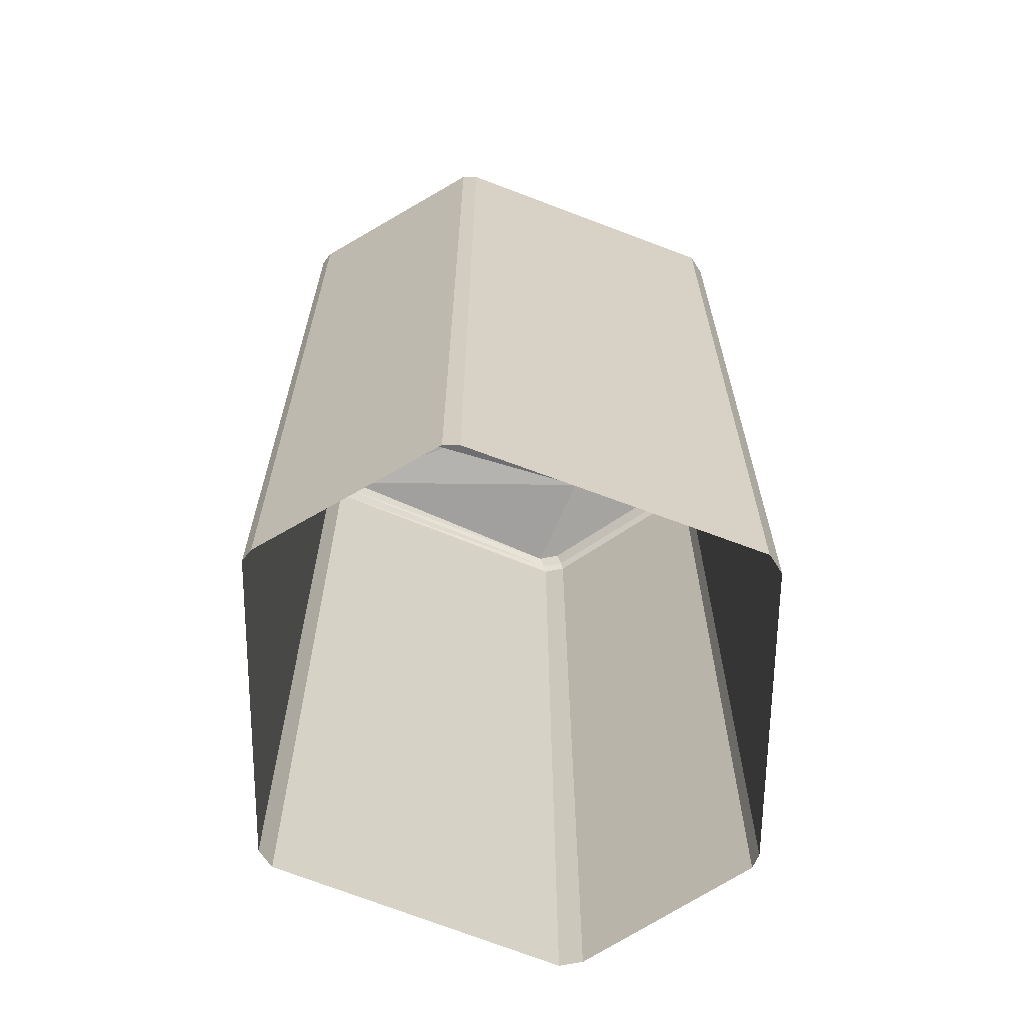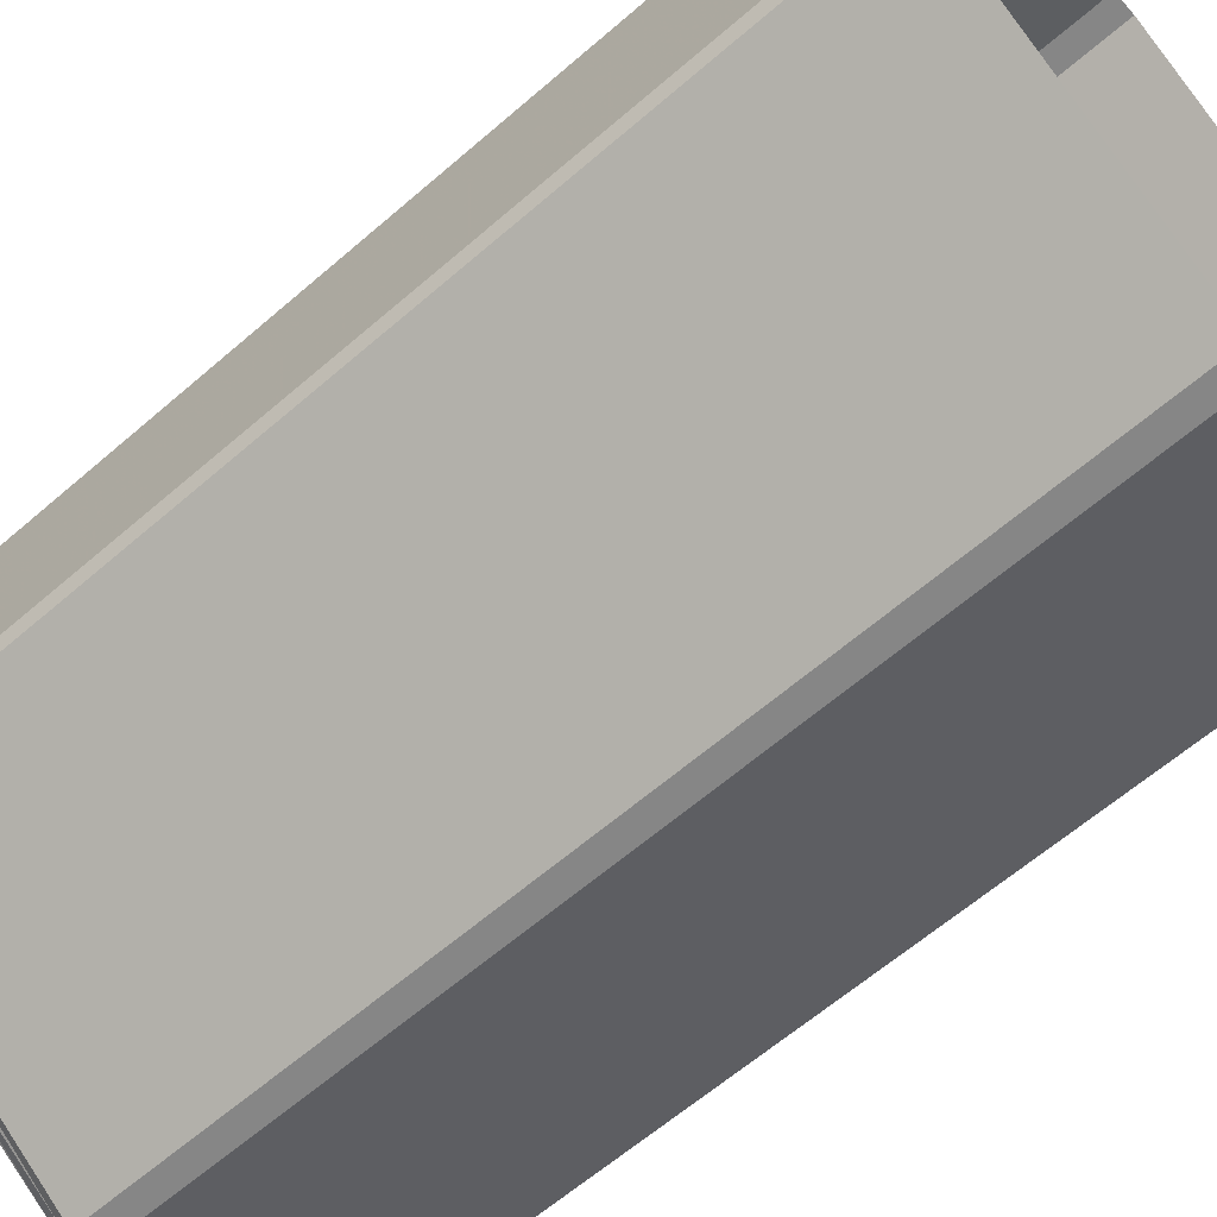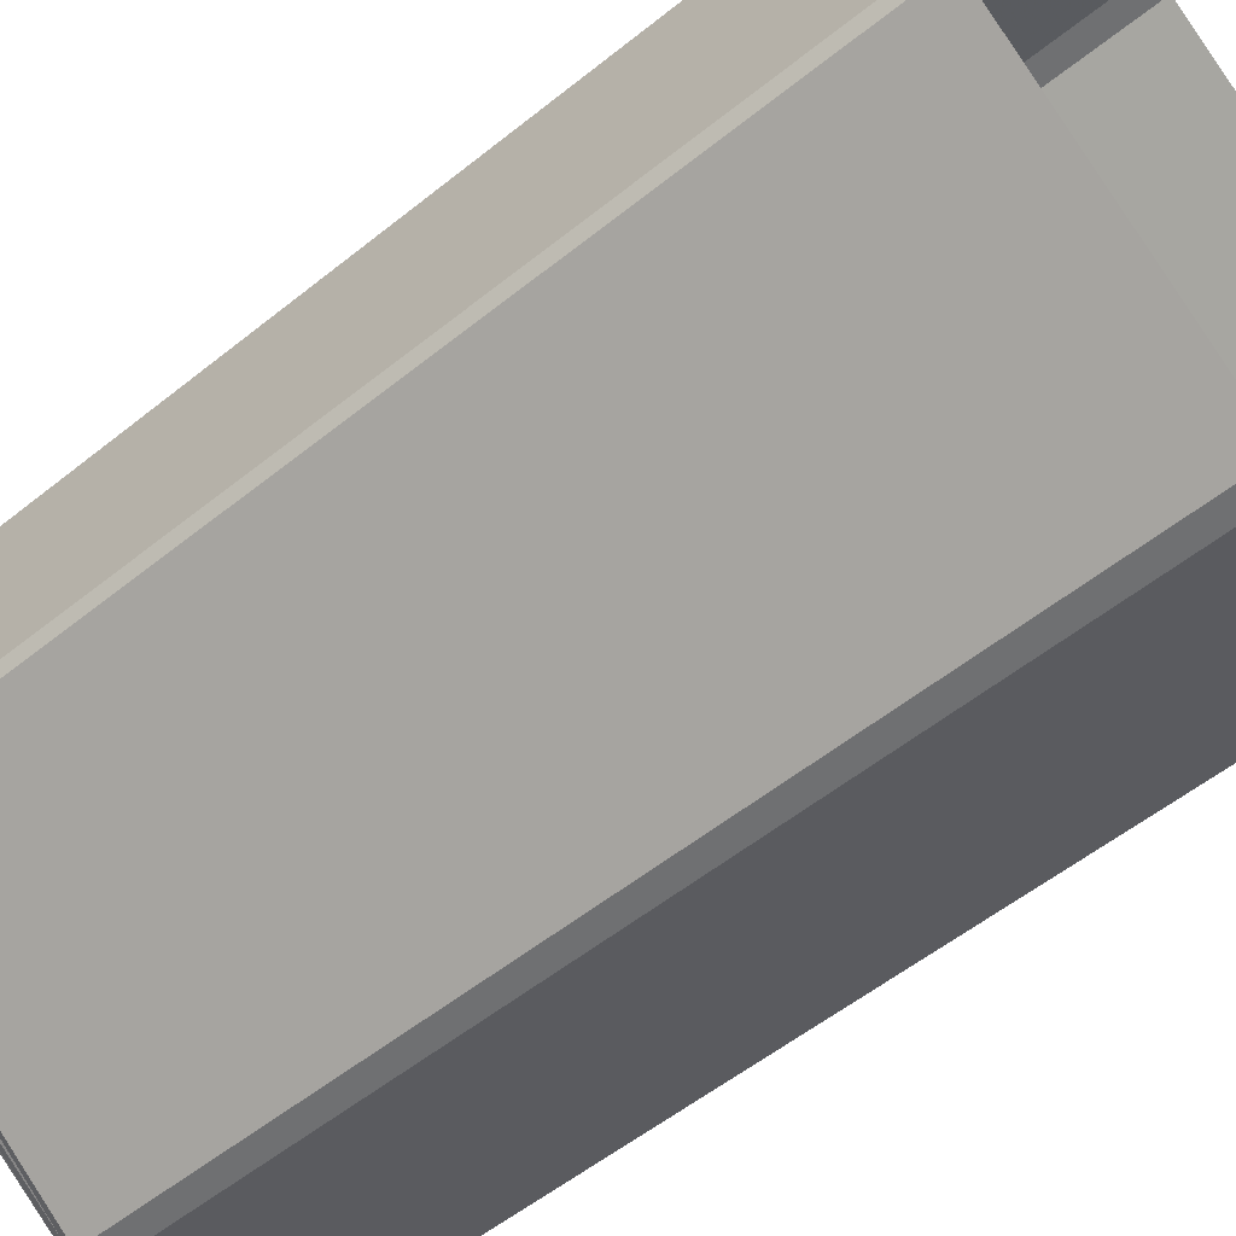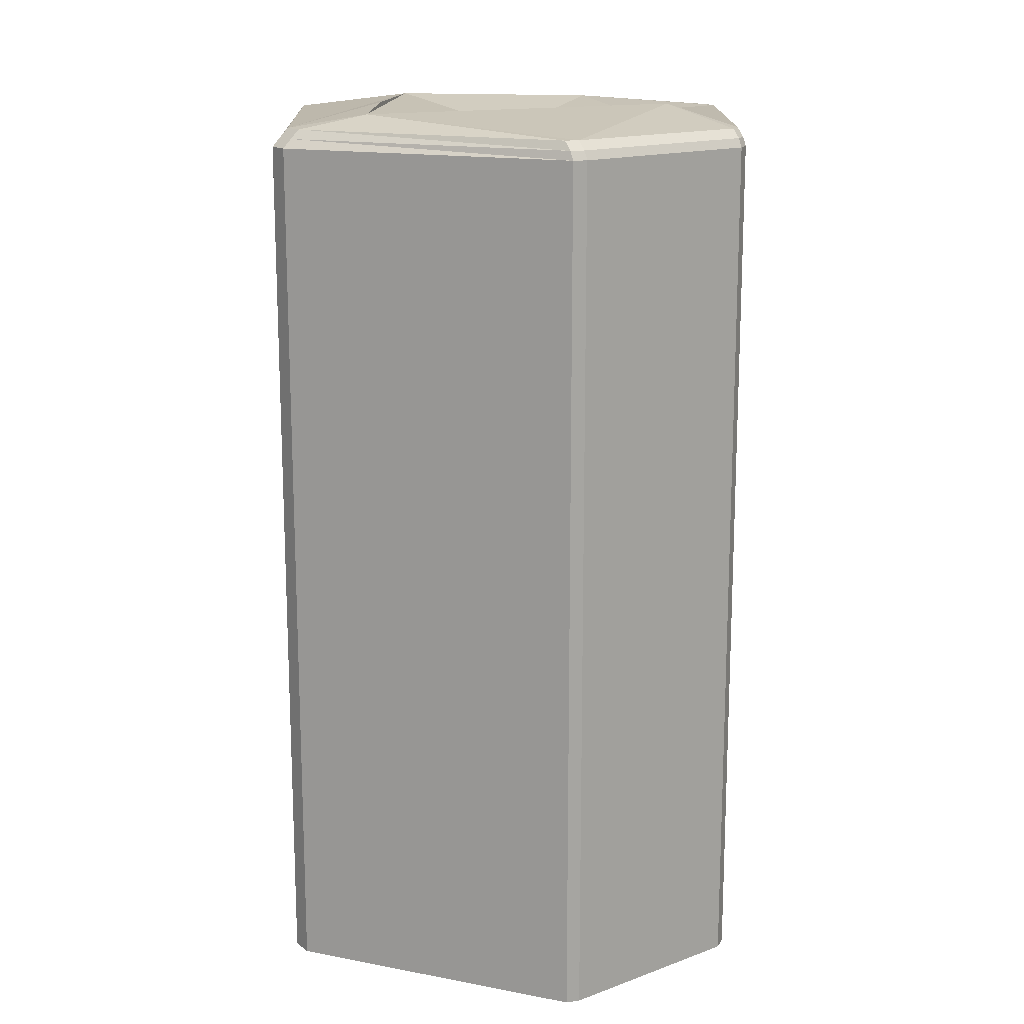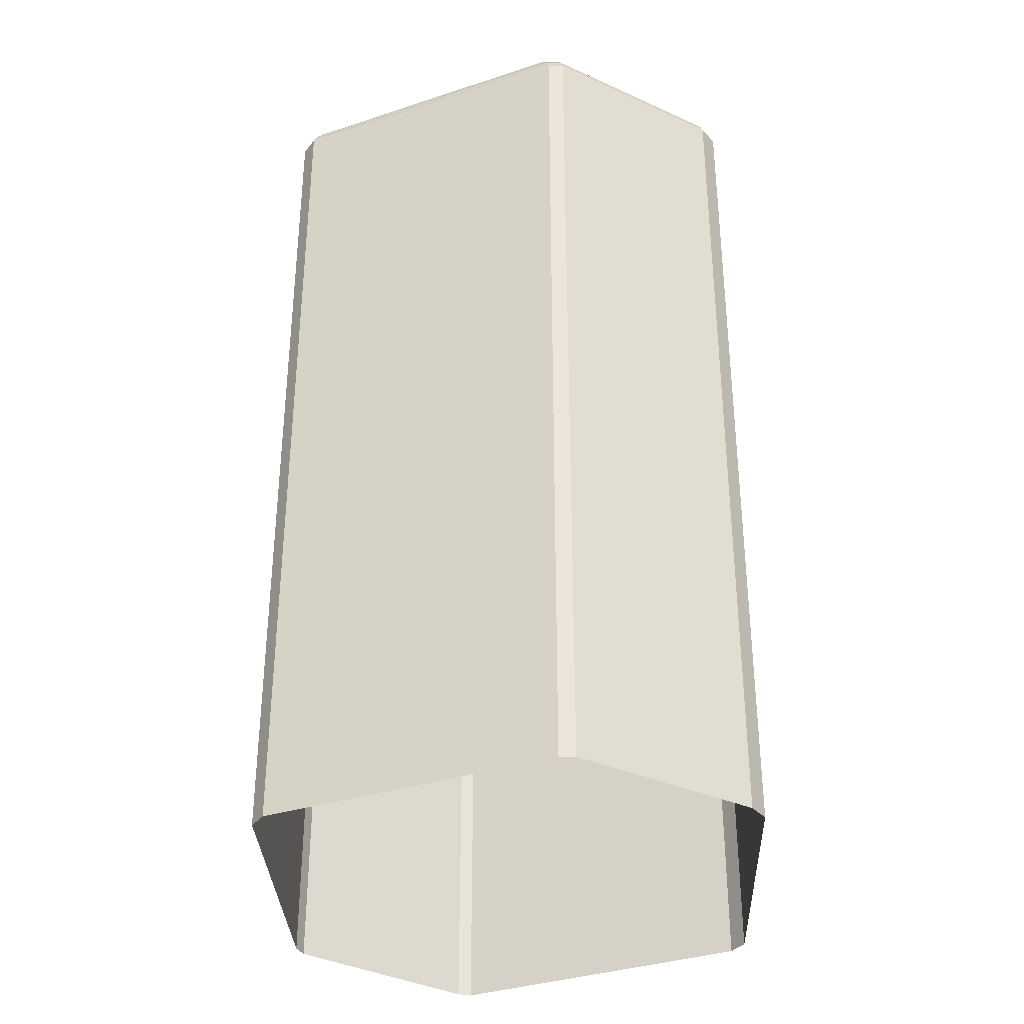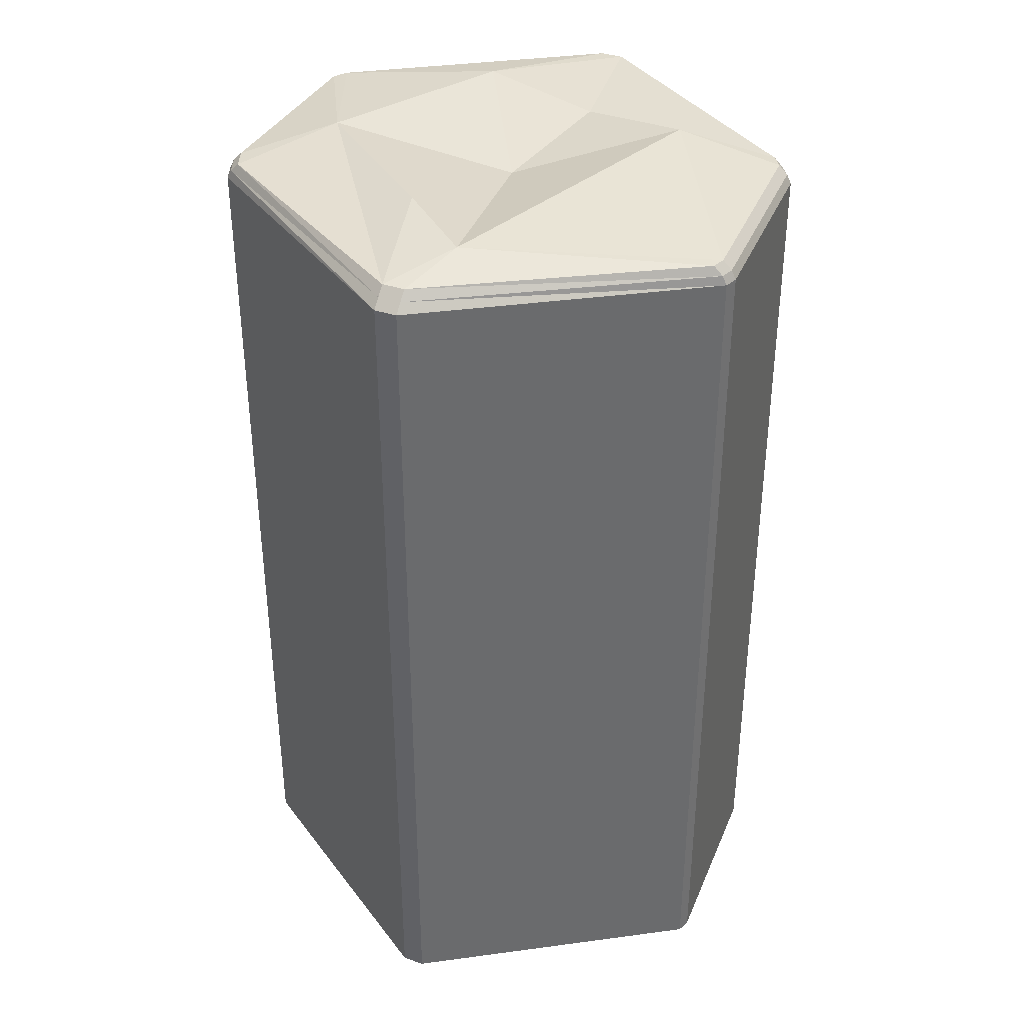
<metadata>
{"format":"obj","ext":"obj","renderer":"f3d","projection":"perspective","resolution":1024,"background":"white","views":[{"elev":-65.6,"azim":-56.9,"up":"+Y"},{"elev":-62.2,"azim":-48.6,"up":"+Z"},{"elev":-54.9,"azim":-49.6,"up":"+Z"},{"elev":15.7,"azim":-124.9,"up":"+Y"},{"elev":-34.7,"azim":57.4,"up":"+Y"},{"elev":37.2,"azim":-156.6,"up":"+Y"}]}
</metadata>
<code>
v -0.4609 1.398 0.1719
v -0.4453 1.398 0.1953
v -0.4453 -0.1562 0.1953
v -0.4609 -0.1562 0.1719
v -0.4766 1.398 -0.1797
v -0.4688 1.414 -0.1797
v -0.4531 1.414 0.1719
v -0.4375 1.414 0.1953
v -0.02344 1.398 0.5
v -0.02344 -0.1562 0.5
v 0.01562 1.398 0.5
v 0.01562 -0.1562 0.5
v 0.4531 1.398 0.2031
v 0.4531 -0.1562 0.2031
v 0.4688 1.398 0.1797
v 0.4688 -0.1562 0.1797
v 0.4766 1.398 -0.1641
v 0.4766 -0.1562 -0.1641
v 0.4609 1.398 -0.2031
v 0.4609 -0.1562 -0.2031
v 0.4531 1.414 -0.2031
v 0.02344 1.398 -0.5
v 0.02344 -0.1562 -0.5
v -0.01562 1.398 -0.5
v -0.01562 -0.1562 -0.5
v -0.4688 1.398 -0.2031
v -0.4688 -0.1562 -0.2031
v -0.4766 -0.1562 -0.1797
v -0.02344 1.414 0.4922
v 0.01562 1.414 0.4922
v 0.4453 1.414 0.2031
v 0.4609 1.414 0.1797
v 0.4688 1.414 -0.1641
v 0.4375 1.43 -0.2031
v 0.02344 1.414 -0.4844
v -0.01562 1.414 -0.4844
v -0.4609 1.414 -0.2031
v -0.4453 1.43 -0.2031
v -0.4531 1.43 -0.1797
v -0.4375 1.43 0.1719
v -0.4219 1.43 0.1953
v -0.02344 1.43 0.4766
v 0.01562 1.43 0.4766
v 0.4297 1.43 0.2031
v 0.4453 1.43 0.1797
v 0.4531 1.43 -0.1641
v 0.3281 1.453 -0.03125
v 0.02344 1.43 -0.4688
v -0.01562 1.43 -0.4688
v -0.05469 1.453 -0.3516
v -0.25 1.461 0.1719
v -0.05469 1.43 0.2344
v 0.1641 1.445 0.2891
v 0.07812 1.461 -0.2422
v 0 1.406 0
f 1 2 3
f 1 3 4
f 1 4 5
f 1 5 6
f 1 6 7
f 1 7 2
f 2 7 8
f 2 8 9
f 2 9 10
f 2 10 3
f 9 11 12
f 9 12 10
f 11 13 14
f 11 14 12
f 13 15 16
f 13 16 14
f 15 17 18
f 15 18 16
f 19 20 18
f 19 18 17
f 19 17 21
f 19 21 22
f 19 22 23
f 19 23 20
f 22 24 25
f 22 25 23
f 24 26 27
f 24 27 25
f 26 5 28
f 26 28 27
f 5 4 28
f 8 29 9
f 9 29 11
f 11 29 30
f 11 30 13
f 13 30 31
f 13 31 15
f 15 31 32
f 15 32 17
f 17 32 33
f 17 33 21
f 21 33 34
f 21 34 35
f 21 35 22
f 22 35 24
f 24 35 36
f 24 36 26
f 26 36 37
f 26 37 5
f 5 37 6
f 6 37 38
f 6 38 39
f 6 39 7
f 7 39 40
f 7 40 8
f 8 40 41
f 8 41 29
f 29 41 42
f 29 42 30
f 30 42 43
f 30 43 31
f 31 43 44
f 31 44 32
f 32 44 45
f 32 45 33
f 33 45 46
f 33 46 34
f 34 46 47
f 34 47 48
f 34 48 35
f 35 48 36
f 36 48 49
f 36 49 37
f 37 49 38
f 38 49 50
f 38 50 39
f 39 50 51
f 39 51 40
f 40 51 41
f 41 51 52
f 41 52 42
f 42 52 53
f 42 53 43
f 43 53 44
f 44 53 47
f 44 47 45
f 45 47 46
f 50 54 47
f 50 47 55
f 50 55 51
f 51 55 52
f 52 55 53
f 53 55 47
f 50 49 48
f 50 48 54
f 54 48 47

</code>
